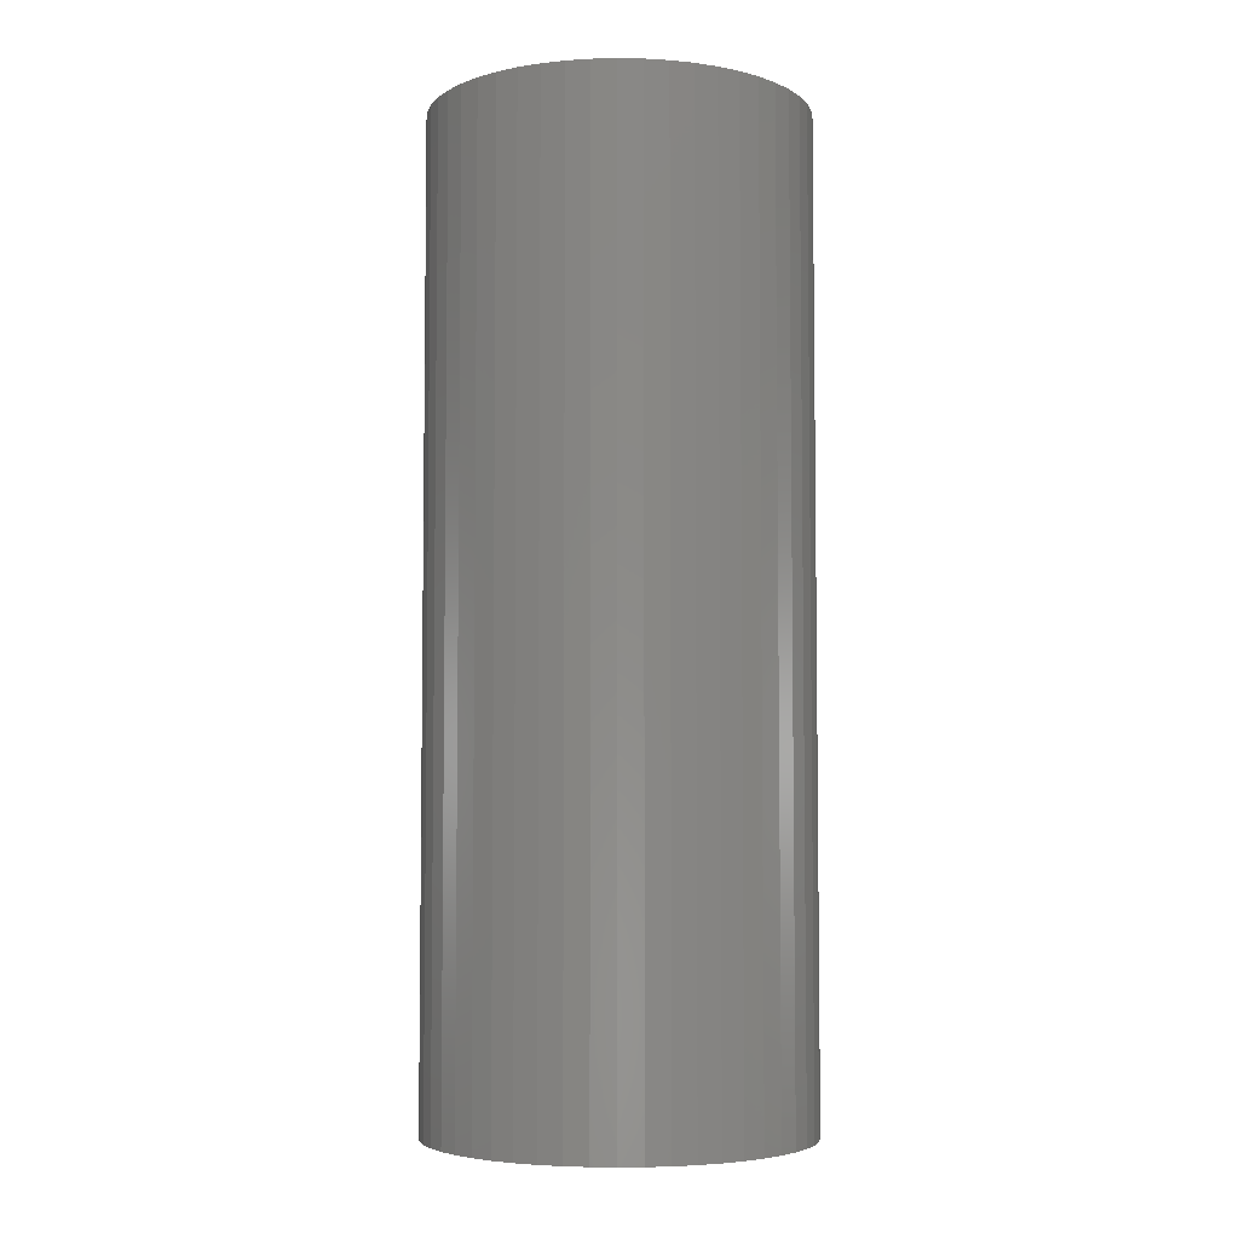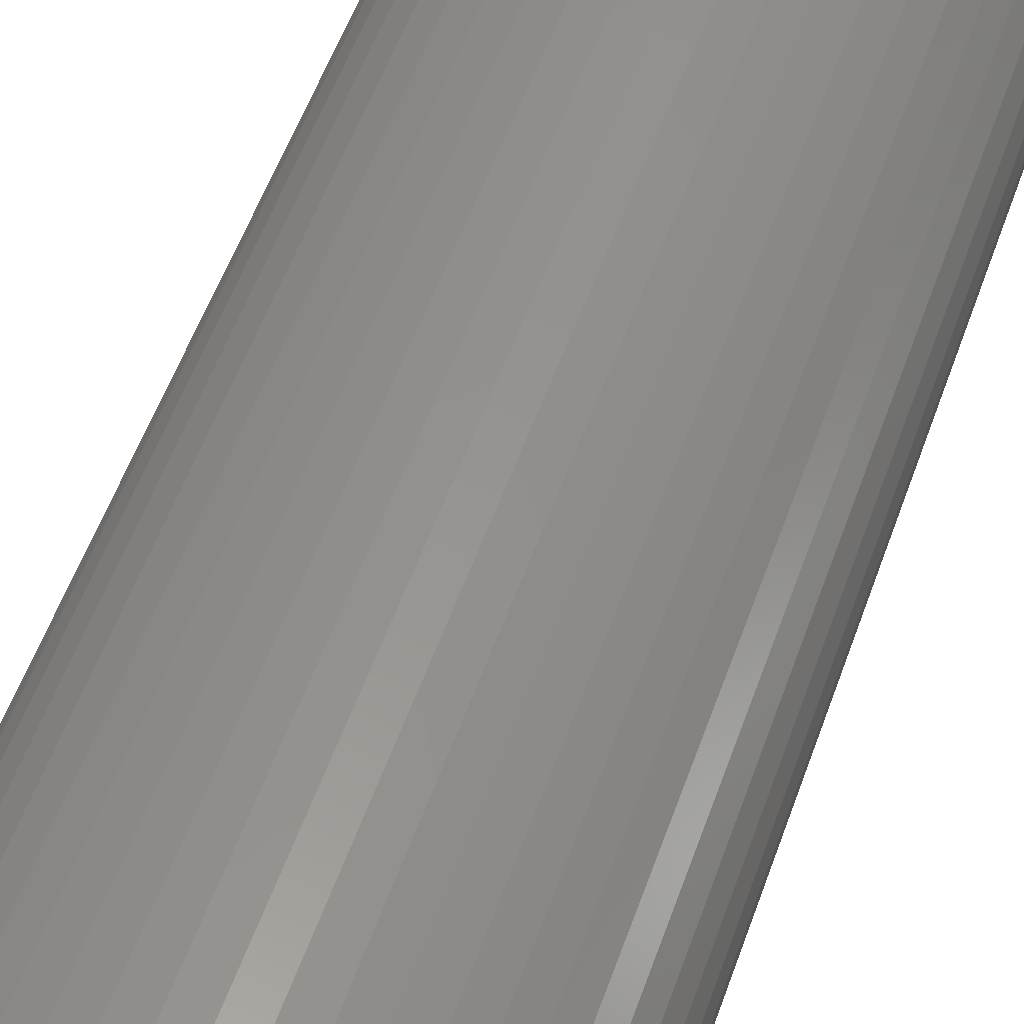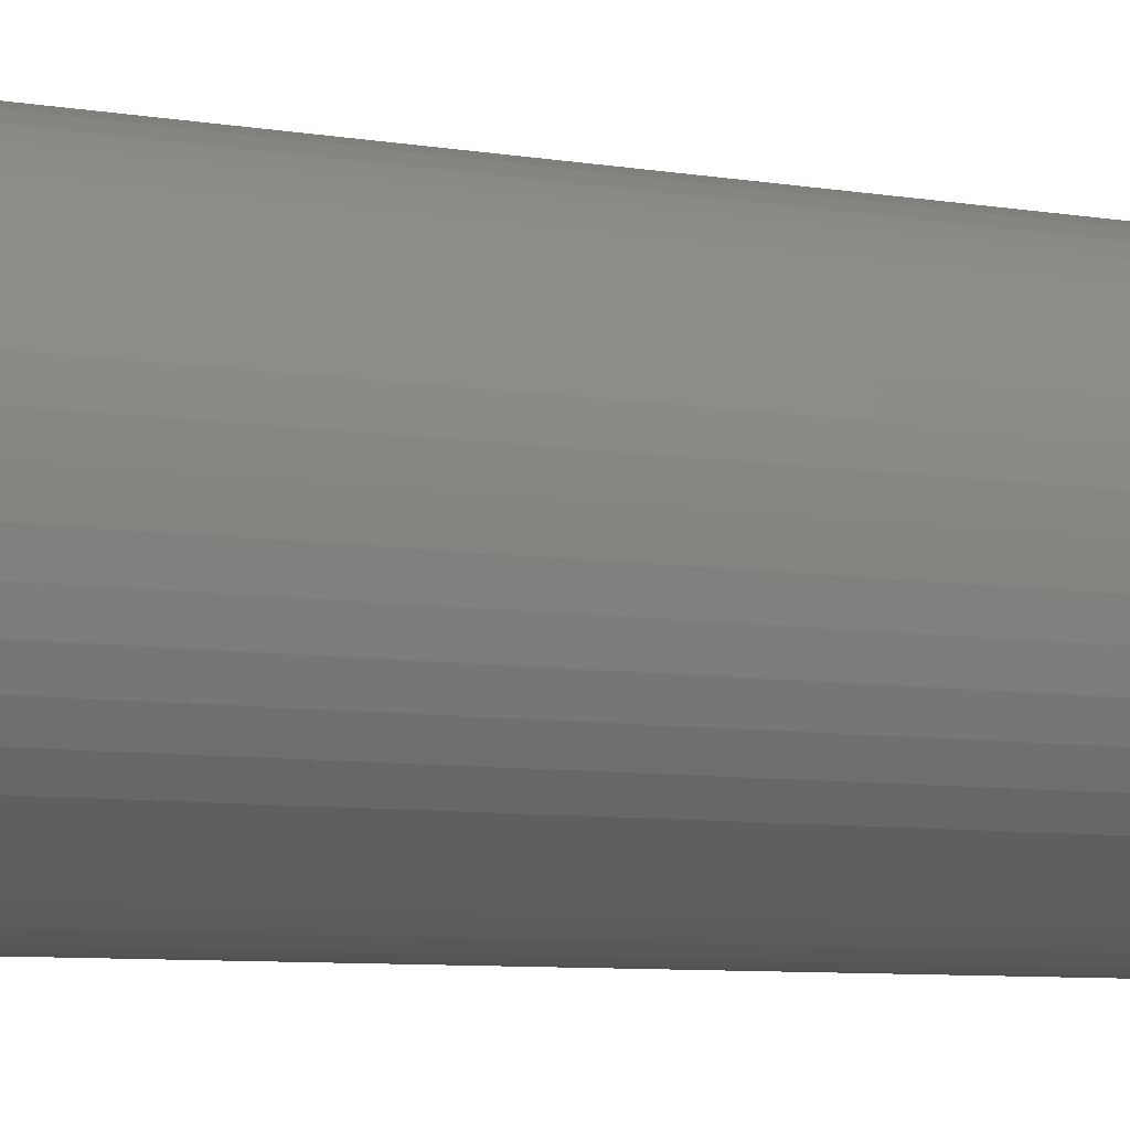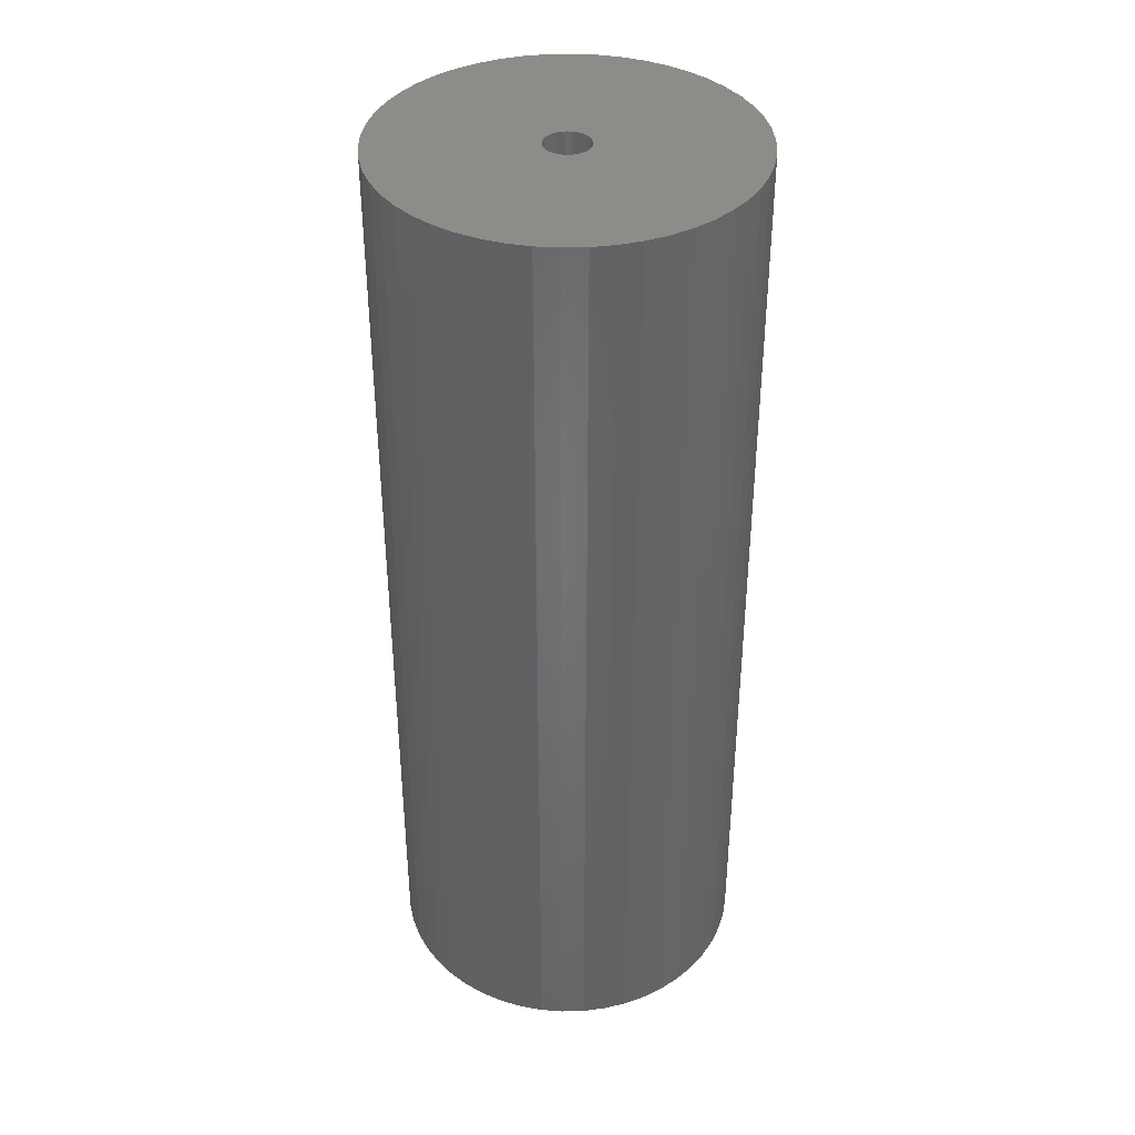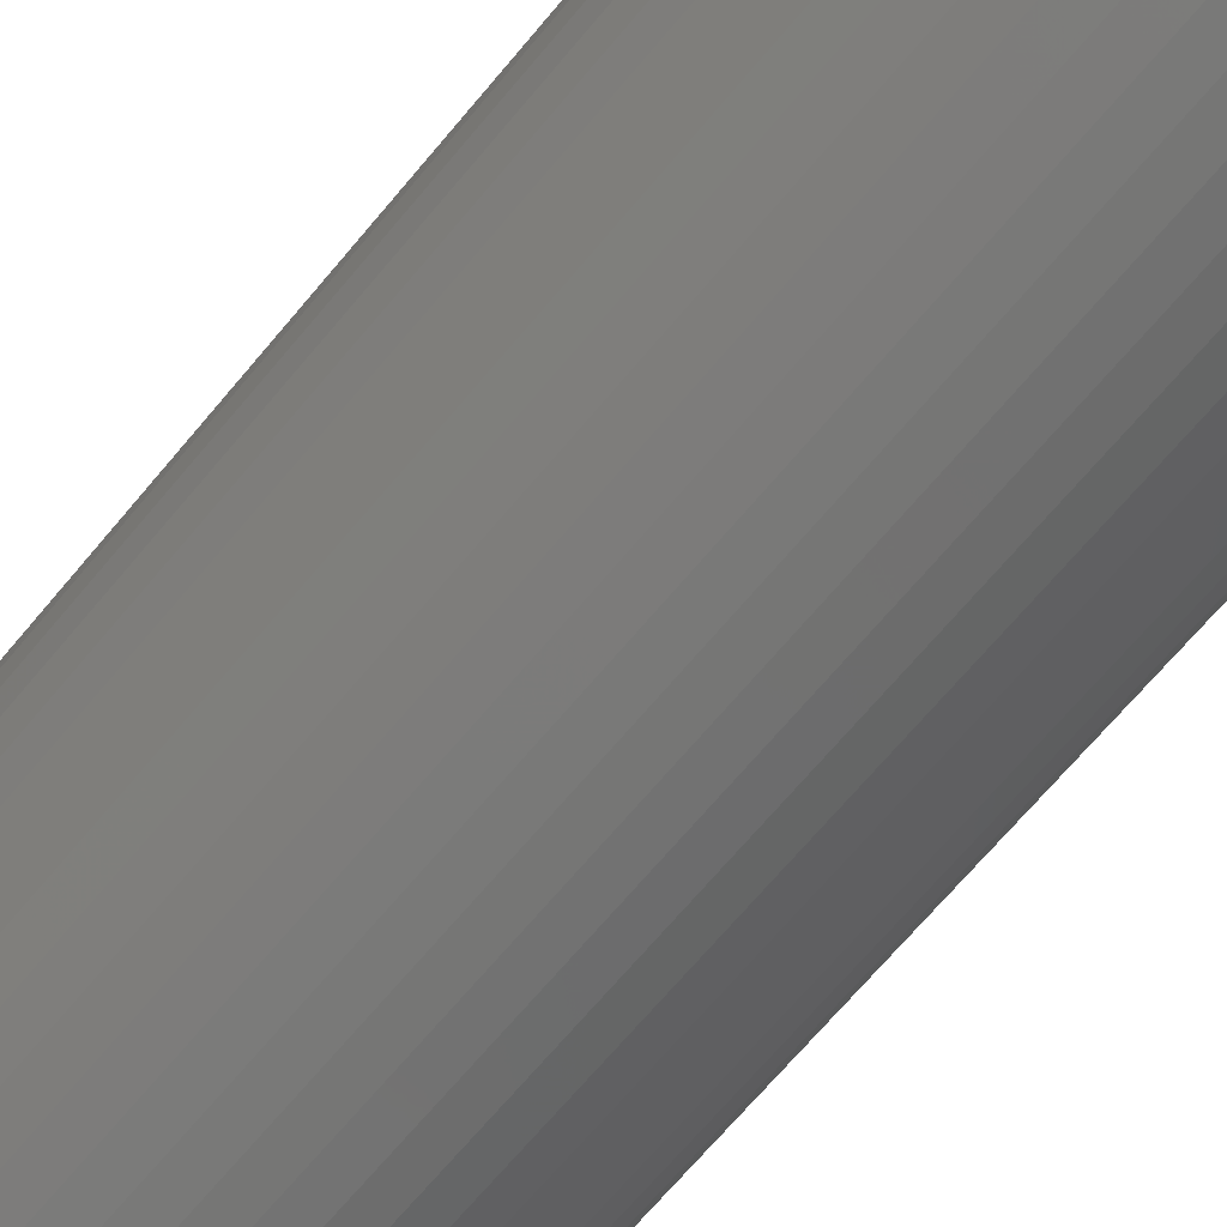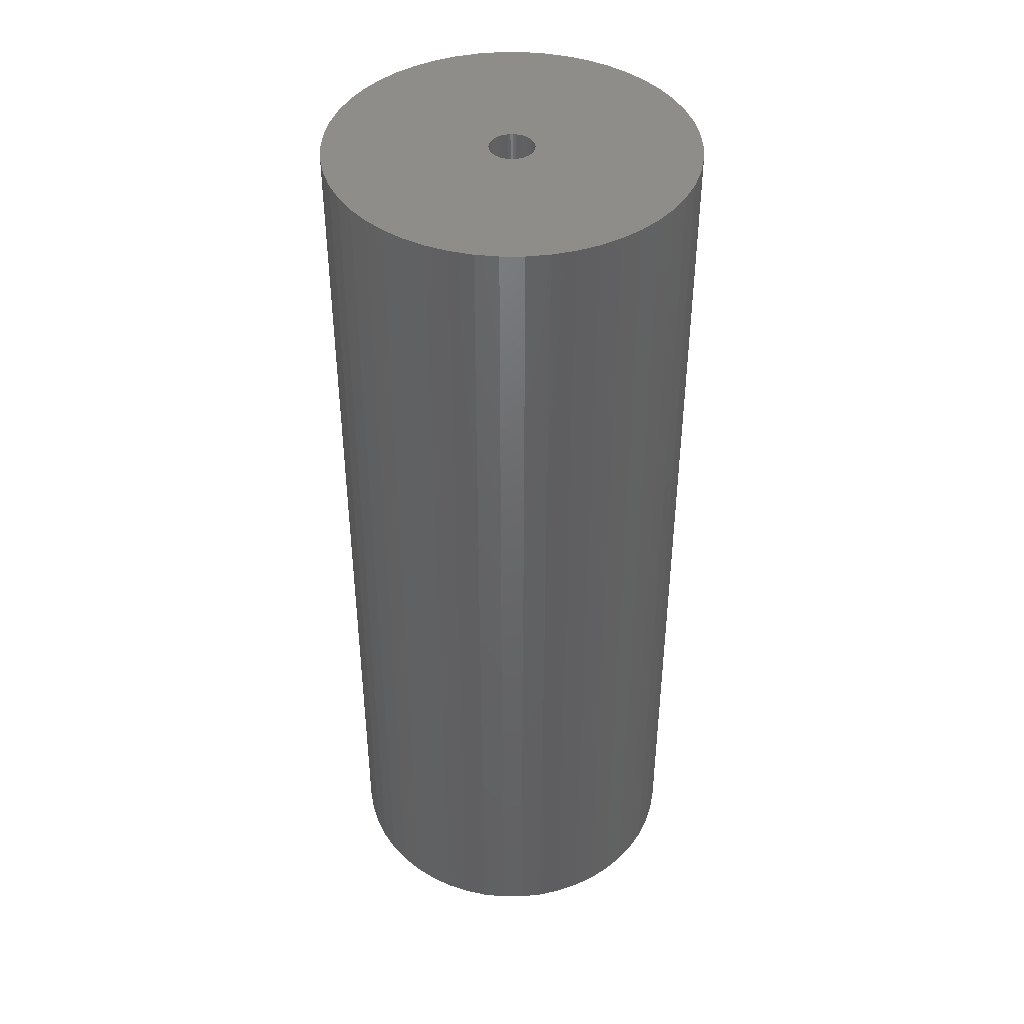
<metadata>
{"format":"stl","ext":"stl","renderer":"f3d","projection":"perspective","resolution":1024,"background":"white","views":[{"elev":-5.0,"azim":-154.2,"up":"+Z"},{"elev":55.0,"azim":-160.7,"up":"+Y"},{"elev":-7.3,"azim":63.6,"up":"+Y"},{"elev":38.5,"azim":170.9,"up":"+Z"},{"elev":-68.2,"azim":140.2,"up":"+Y"},{"elev":42.6,"azim":14.3,"up":"+Z"}]}
</metadata>
<code>
# stl→obj: 200 verts, 400 faces
v 10.23 4.049 28.5
v 9.639 5.299 -28.5
v 9.639 5.299 28.5
v 10.23 4.049 -28.5
v 8.899 6.466 -28.5
v 8.899 6.466 28.5
v 3.399 10.46 -28.5
v 2.061 10.81 28.5
v 3.399 10.46 28.5
v 2.061 10.81 -28.5
v 4.684 9.953 -28.5
v 4.684 9.953 28.5
v -3.399 10.46 -28.5
v -4.684 9.953 28.5
v -3.399 10.46 28.5
v -4.684 9.953 -28.5
v -10.23 4.049 -28.5
v -9.639 5.299 28.5
v -9.639 5.299 -28.5
v -10.23 4.049 28.5
v 10.91 -1.379 28.5
v 11 0 -28.5
v 11 0 28.5
v 10.91 -1.379 -28.5
v 8.019 7.53 -28.5
v 7.012 8.476 28.5
v 8.019 7.53 28.5
v 7.012 8.476 -28.5
v 0.6907 10.98 28.5
v 0.6907 10.98 -28.5
v 5.894 9.288 -28.5
v 5.894 9.288 28.5
v -11 0 -28.5
v -10.91 1.379 28.5
v -10.91 1.379 -28.5
v -11 0 28.5
v -8.899 6.466 -28.5
v -8.019 7.53 28.5
v -8.019 7.53 -28.5
v -8.899 6.466 28.5
v -0.6907 10.98 -28.5
v -2.061 10.81 28.5
v -0.6907 10.98 28.5
v -2.061 10.81 -28.5
v -7.012 8.476 -28.5
v -7.012 8.476 28.5
v 9.639 -5.299 28.5
v 10.23 -4.049 -28.5
v 10.23 -4.049 28.5
v 9.639 -5.299 -28.5
v -8.019 -7.53 -28.5
v -7.012 -8.476 28.5
v -8.019 -7.53 28.5
v -7.012 -8.476 -28.5
v -9.639 -5.299 -28.5
v -10.23 -4.049 28.5
v -10.23 -4.049 -28.5
v -9.639 -5.299 28.5
v 4.684 -9.953 -28.5
v 5.894 -9.288 28.5
v 4.684 -9.953 28.5
v 5.894 -9.288 -28.5
v 10.65 2.736 28.5
v 10.65 2.736 -28.5
v 1.35 0 28.5
v 10.91 1.379 28.5
v 1.339 0.1692 28.5
v 1.308 0.3357 28.5
v 1.339 -0.1692 28.5
v 1.255 0.497 28.5
v 10.65 -2.736 28.5
v 1.183 0.6504 28.5
v 1.308 -0.3357 28.5
v 1.092 0.7935 28.5
v 0.9841 0.9241 28.5
v 1.255 -0.497 28.5
v 0.8605 1.04 28.5
v 0.7234 1.14 28.5
v 1.183 -0.6504 28.5
v 0.5748 1.222 28.5
v 8.899 -6.466 28.5
v 0.4172 1.284 28.5
v 1.092 -0.7935 28.5
v 8.019 -7.53 28.5
v 0.253 1.326 28.5
v 0.08477 1.347 28.5
v -0.08477 1.347 28.5
v -0.253 1.326 28.5
v -0.4172 1.284 28.5
v -0.5748 1.222 28.5
v -0.7234 1.14 28.5
v -5.894 9.288 28.5
v -0.8605 1.04 28.5
v -0.9841 0.9241 28.5
v -1.092 0.7935 28.5
v 0.9841 -0.9241 28.5
v 7.012 -8.476 28.5
v 0.8605 -1.04 28.5
v 0.7234 -1.14 28.5
v 0.5748 -1.222 28.5
v 3.399 -10.46 28.5
v 0.4172 -1.284 28.5
v 2.061 -10.81 28.5
v 0.253 -1.326 28.5
v 0.6907 -10.98 28.5
v 0.08477 -1.347 28.5
v -0.08477 -1.347 28.5
v -0.6907 -10.98 28.5
v -0.253 -1.326 28.5
v -2.061 -10.81 28.5
v -0.4172 -1.284 28.5
v -3.399 -10.46 28.5
v -0.5748 -1.222 28.5
v -4.684 -9.953 28.5
v -0.7234 -1.14 28.5
v -5.894 -9.288 28.5
v -0.8605 -1.04 28.5
v -0.9841 -0.9241 28.5
v -1.092 -0.7935 28.5
v -8.899 -6.466 28.5
v -1.183 -0.6504 28.5
v -1.255 -0.497 28.5
v -1.308 -0.3357 28.5
v -10.65 -2.736 28.5
v -1.339 -0.1692 28.5
v -10.91 -1.379 28.5
v -1.35 0 28.5
v -1.183 0.6504 28.5
v -1.255 0.497 28.5
v -1.308 0.3357 28.5
v -10.65 2.736 28.5
v -1.339 0.1692 28.5
v -10.65 2.736 -28.5
v -5.894 9.288 -28.5
v 10.91 1.379 -28.5
v 10.65 -2.736 -28.5
v -0.6907 -10.98 -28.5
v 0.6907 -10.98 -28.5
v 1.35 0 -28.5
v 1.339 -0.1692 -28.5
v 1.308 -0.3357 -28.5
v 1.339 0.1692 -28.5
v 1.255 -0.497 -28.5
v 1.183 -0.6504 -28.5
v 8.899 -6.466 -28.5
v 1.308 0.3357 -28.5
v 1.092 -0.7935 -28.5
v 8.019 -7.53 -28.5
v 0.9841 -0.9241 -28.5
v 7.012 -8.476 -28.5
v 1.255 0.497 -28.5
v 0.8605 -1.04 -28.5
v 0.7234 -1.14 -28.5
v 1.183 0.6504 -28.5
v 0.5748 -1.222 -28.5
v 3.399 -10.46 -28.5
v 0.4172 -1.284 -28.5
v 2.061 -10.81 -28.5
v 1.092 0.7935 -28.5
v 0.253 -1.326 -28.5
v 0.08477 -1.347 -28.5
v -0.08477 -1.347 -28.5
v -0.253 -1.326 -28.5
v -2.061 -10.81 -28.5
v -0.4172 -1.284 -28.5
v -3.399 -10.46 -28.5
v -0.5748 -1.222 -28.5
v -4.684 -9.953 -28.5
v -0.7234 -1.14 -28.5
v -5.894 -9.288 -28.5
v -0.8605 -1.04 -28.5
v -0.9841 -0.9241 -28.5
v -1.092 -0.7935 -28.5
v 0.9841 0.9241 -28.5
v 0.8605 1.04 -28.5
v 0.7234 1.14 -28.5
v 0.5748 1.222 -28.5
v 0.4172 1.284 -28.5
v 0.253 1.326 -28.5
v 0.08477 1.347 -28.5
v -0.08477 1.347 -28.5
v -0.253 1.326 -28.5
v -0.4172 1.284 -28.5
v -0.5748 1.222 -28.5
v -0.7234 1.14 -28.5
v -0.8605 1.04 -28.5
v -0.9841 0.9241 -28.5
v -1.092 0.7935 -28.5
v -1.183 0.6504 -28.5
v -1.255 0.497 -28.5
v -1.308 0.3357 -28.5
v -1.339 0.1692 -28.5
v -1.35 0 -28.5
v -8.899 -6.466 -28.5
v -1.183 -0.6504 -28.5
v -1.255 -0.497 -28.5
v -1.308 -0.3357 -28.5
v -10.65 -2.736 -28.5
v -1.339 -0.1692 -28.5
v -10.91 -1.379 -28.5
f 1 2 3
f 2 1 4
f 3 5 6
f 5 3 2
f 7 8 9
f 8 7 10
f 11 9 12
f 9 11 7
f 13 14 15
f 14 13 16
f 17 18 19
f 18 17 20
f 21 22 23
f 22 21 24
f 25 26 27
f 26 25 28
f 10 29 8
f 29 10 30
f 31 12 32
f 12 31 11
f 33 34 35
f 34 33 36
f 37 38 39
f 38 37 40
f 41 42 43
f 42 41 44
f 45 38 46
f 38 45 39
f 47 48 49
f 48 47 50
f 51 52 53
f 52 51 54
f 55 56 57
f 56 55 58
f 59 60 61
f 60 59 62
f 63 4 1
f 4 63 64
f 6 25 27
f 25 6 5
f 30 43 29
f 43 30 41
f 28 32 26
f 32 28 31
f 65 23 66
f 67 66 63
f 23 65 21
f 68 63 1
f 69 21 65
f 70 1 3
f 21 69 71
f 72 3 6
f 73 71 69
f 74 6 27
f 71 73 49
f 75 27 26
f 76 49 73
f 77 26 32
f 49 76 47
f 78 32 12
f 79 47 76
f 80 12 9
f 47 79 81
f 82 9 8
f 83 81 79
f 81 83 84
f 66 67 65
f 63 68 67
f 1 70 68
f 3 72 70
f 6 74 72
f 27 75 74
f 26 77 75
f 32 78 77
f 85 8 29
f 12 80 78
f 9 82 80
f 8 85 82
f 29 86 85
f 29 87 86
f 43 87 29
f 87 43 88
f 42 88 43
f 88 42 89
f 15 89 42
f 89 15 90
f 14 90 15
f 90 14 91
f 92 91 14
f 91 92 93
f 46 93 92
f 93 46 94
f 38 94 46
f 94 38 95
f 96 84 83
f 84 96 97
f 98 97 96
f 97 98 60
f 99 60 98
f 60 99 61
f 100 61 99
f 61 100 101
f 102 101 100
f 101 102 103
f 104 103 102
f 103 104 105
f 106 105 104
f 107 105 106
f 108 107 109
f 110 109 111
f 112 111 113
f 107 108 105
f 114 113 115
f 116 115 117
f 52 117 118
f 53 118 119
f 120 119 121
f 58 121 122
f 56 122 123
f 124 123 125
f 126 125 127
f 40 95 38
f 109 110 108
f 95 40 128
f 111 112 110
f 18 128 40
f 113 114 112
f 128 18 129
f 115 116 114
f 20 129 18
f 117 52 116
f 129 20 130
f 118 53 52
f 131 130 20
f 119 120 53
f 130 131 132
f 121 58 120
f 34 132 131
f 122 56 58
f 132 34 127
f 123 124 56
f 36 127 34
f 125 126 124
f 127 36 126
f 133 20 17
f 20 133 131
f 35 131 133
f 131 35 34
f 19 40 37
f 40 19 18
f 44 15 42
f 15 44 13
f 134 46 92
f 46 134 45
f 16 92 14
f 92 16 134
f 23 135 66
f 135 23 22
f 49 136 71
f 136 49 48
f 137 105 108
f 105 137 138
f 139 22 24
f 140 24 136
f 22 139 135
f 141 136 48
f 142 135 139
f 143 48 50
f 135 142 64
f 144 50 145
f 146 64 142
f 147 145 148
f 64 146 4
f 149 148 150
f 151 4 146
f 152 150 62
f 4 151 2
f 153 62 59
f 154 2 151
f 155 59 156
f 2 154 5
f 157 156 158
f 159 5 154
f 5 159 25
f 24 140 139
f 136 141 140
f 48 143 141
f 50 144 143
f 145 147 144
f 148 149 147
f 150 152 149
f 62 153 152
f 160 158 138
f 59 155 153
f 156 157 155
f 158 160 157
f 138 161 160
f 138 162 161
f 137 162 138
f 162 137 163
f 164 163 137
f 163 164 165
f 166 165 164
f 165 166 167
f 168 167 166
f 167 168 169
f 170 169 168
f 169 170 171
f 54 171 170
f 171 54 172
f 51 172 54
f 172 51 173
f 174 25 159
f 25 174 28
f 175 28 174
f 28 175 31
f 176 31 175
f 31 176 11
f 177 11 176
f 11 177 7
f 178 7 177
f 7 178 10
f 179 10 178
f 10 179 30
f 180 30 179
f 181 30 180
f 41 181 182
f 44 182 183
f 13 183 184
f 181 41 30
f 16 184 185
f 134 185 186
f 45 186 187
f 39 187 188
f 37 188 189
f 19 189 190
f 17 190 191
f 133 191 192
f 35 192 193
f 194 173 51
f 182 44 41
f 173 194 195
f 183 13 44
f 55 195 194
f 184 16 13
f 195 55 196
f 185 134 16
f 57 196 55
f 186 45 134
f 196 57 197
f 187 39 45
f 198 197 57
f 188 37 39
f 197 198 199
f 189 19 37
f 200 199 198
f 190 17 19
f 199 200 193
f 191 133 17
f 33 193 200
f 192 35 133
f 193 33 35
f 194 58 55
f 58 194 120
f 138 103 105
f 103 138 158
f 66 64 63
f 64 66 135
f 71 24 21
f 24 71 136
f 54 116 52
f 116 54 170
f 57 124 198
f 124 57 56
f 198 126 200
f 126 198 124
f 200 36 33
f 36 200 126
f 51 120 194
f 120 51 53
f 156 61 101
f 61 156 59
f 158 101 103
f 101 158 156
f 150 84 97
f 84 150 148
f 81 50 47
f 50 81 145
f 84 145 81
f 145 84 148
f 164 108 110
f 108 164 137
f 166 110 112
f 110 166 164
f 168 112 114
f 112 168 166
f 62 97 60
f 97 62 150
f 170 114 116
f 114 170 168
f 139 67 142
f 67 139 65
f 127 192 132
f 192 127 193
f 181 86 87
f 86 181 180
f 175 75 77
f 75 175 174
f 187 93 94
f 93 187 186
f 184 89 90
f 89 184 183
f 151 72 154
f 72 151 70
f 142 68 146
f 68 142 67
f 154 74 159
f 74 154 72
f 178 80 82
f 80 178 177
f 176 77 78
f 77 176 175
f 129 189 128
f 189 129 190
f 128 188 95
f 188 128 189
f 132 191 130
f 191 132 192
f 186 91 93
f 91 186 185
f 182 87 88
f 87 182 181
f 163 111 109
f 111 163 165
f 121 196 122
f 196 121 195
f 160 106 104
f 106 160 161
f 146 70 151
f 70 146 68
f 159 75 174
f 75 159 74
f 179 82 85
f 82 179 178
f 180 85 86
f 85 180 179
f 177 78 80
f 78 177 176
f 130 190 129
f 190 130 191
f 183 88 89
f 88 183 182
f 140 65 139
f 65 140 69
f 152 99 98
f 99 152 153
f 119 195 121
f 195 119 173
f 125 193 127
f 193 125 199
f 153 100 99
f 100 153 155
f 155 102 100
f 102 155 157
f 95 187 94
f 187 95 188
f 185 90 91
f 90 185 184
f 141 69 140
f 69 141 73
f 147 79 144
f 79 147 83
f 149 98 96
f 98 149 152
f 144 76 143
f 76 144 79
f 161 107 106
f 107 161 162
f 165 113 111
f 113 165 167
f 118 173 119
f 173 118 172
f 143 73 141
f 73 143 76
f 162 109 107
f 109 162 163
f 169 117 115
f 117 169 171
f 171 118 117
f 118 171 172
f 122 197 123
f 197 122 196
f 123 199 125
f 199 123 197
f 157 104 102
f 104 157 160
f 149 83 147
f 83 149 96
f 167 115 113
f 115 167 169

</code>
